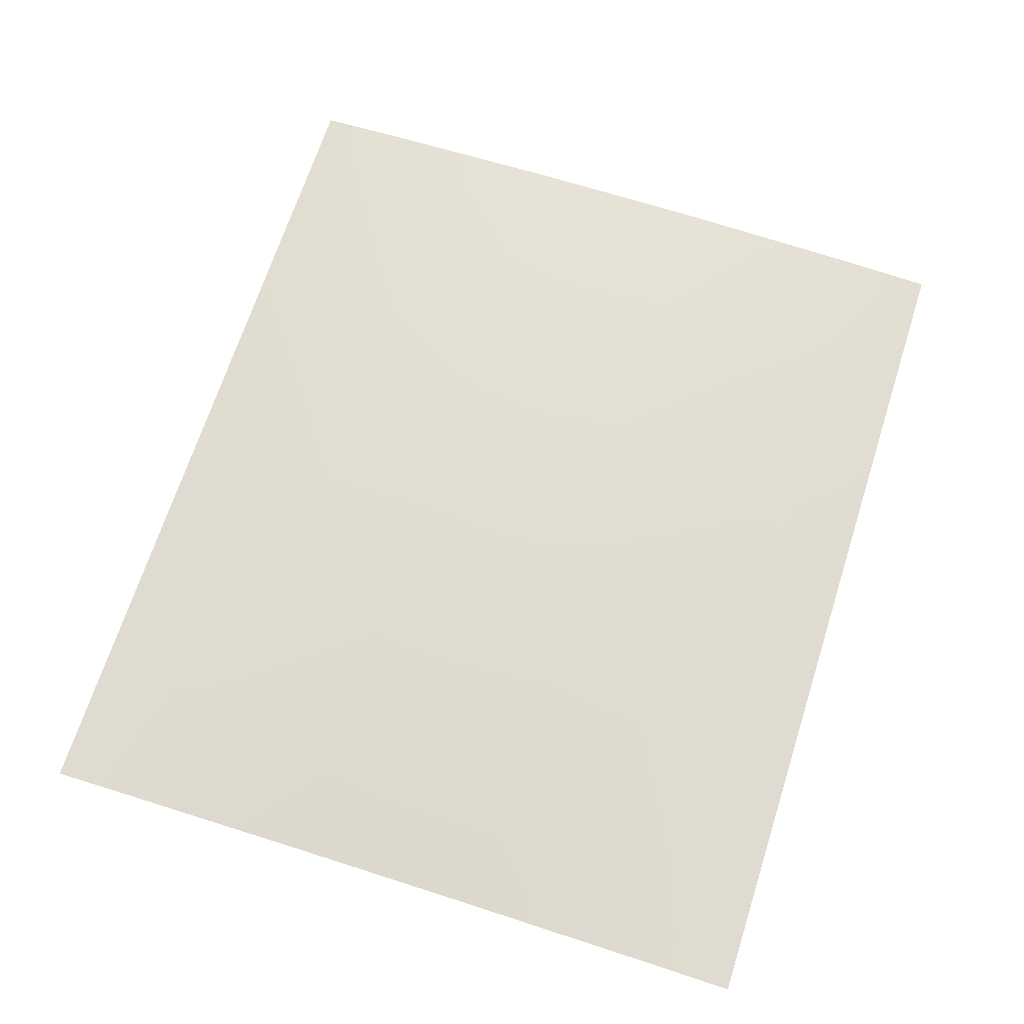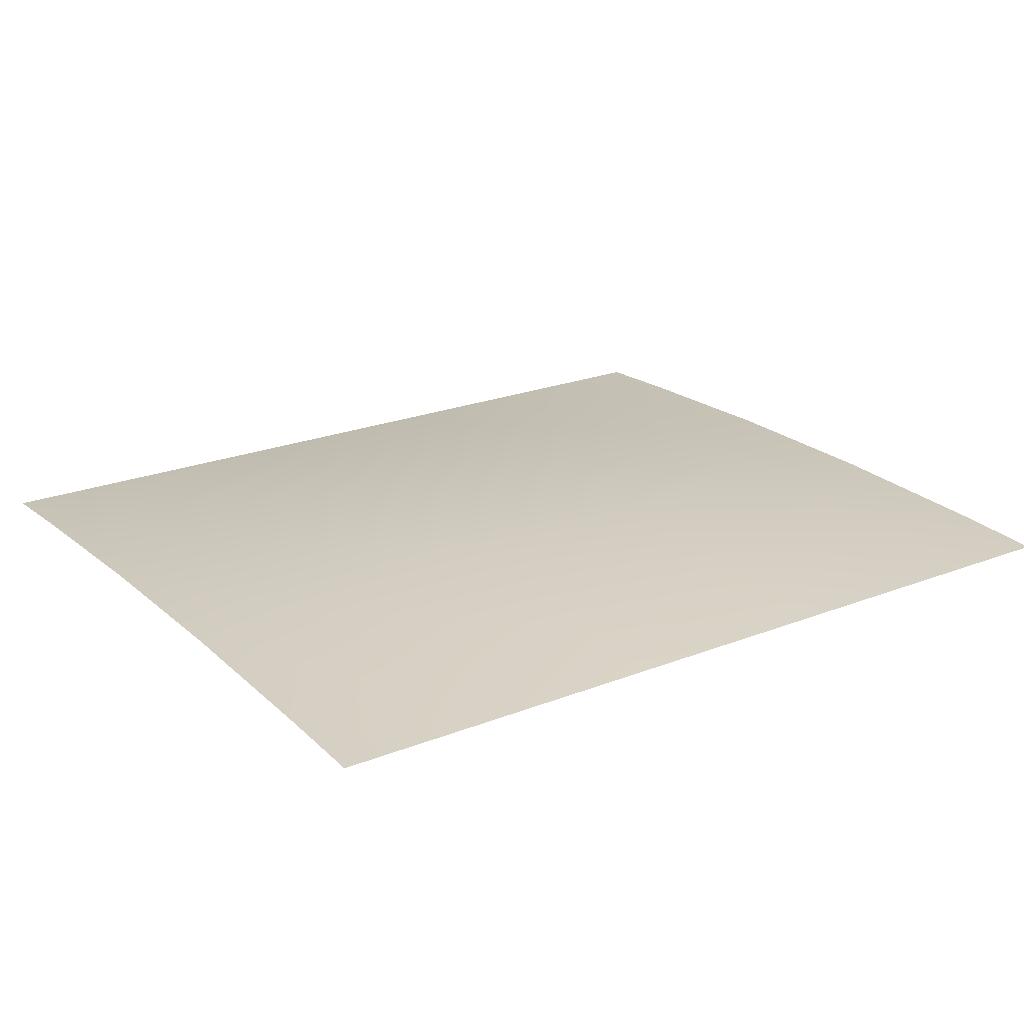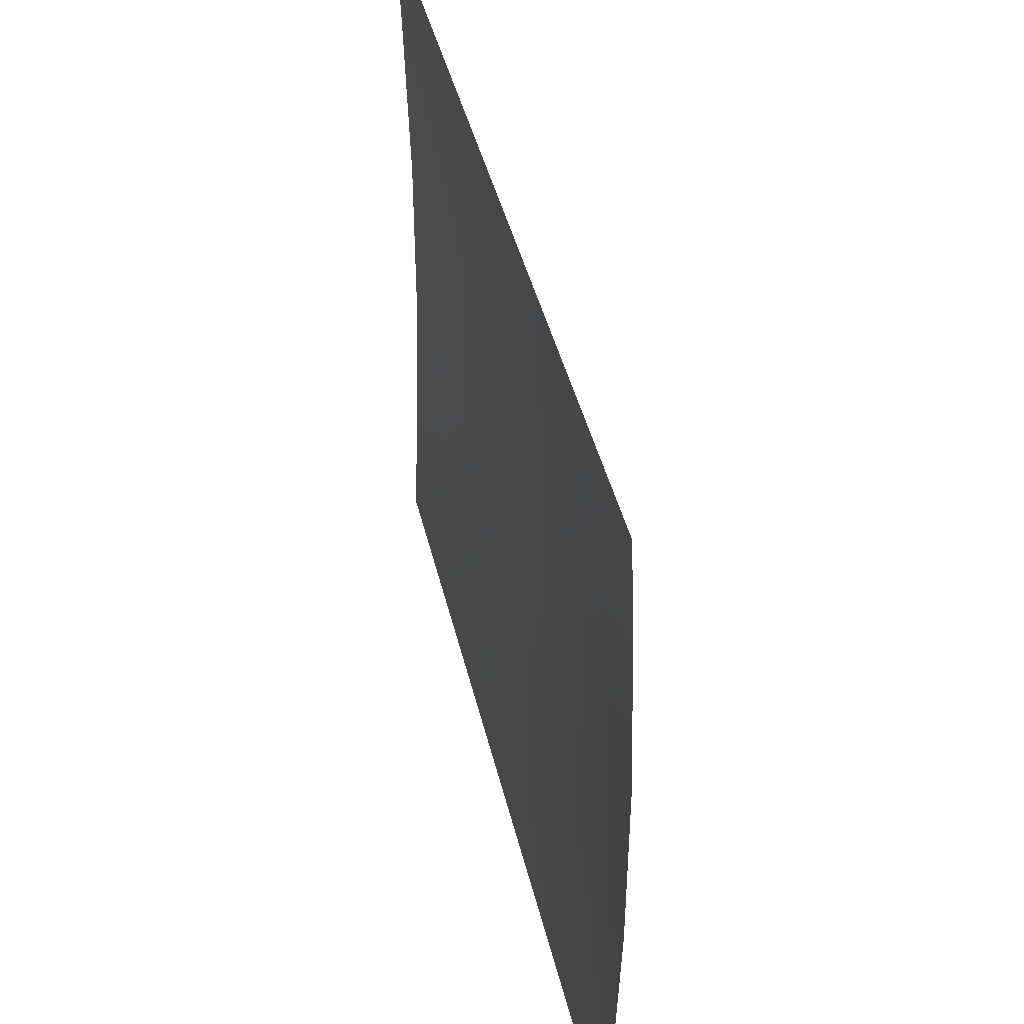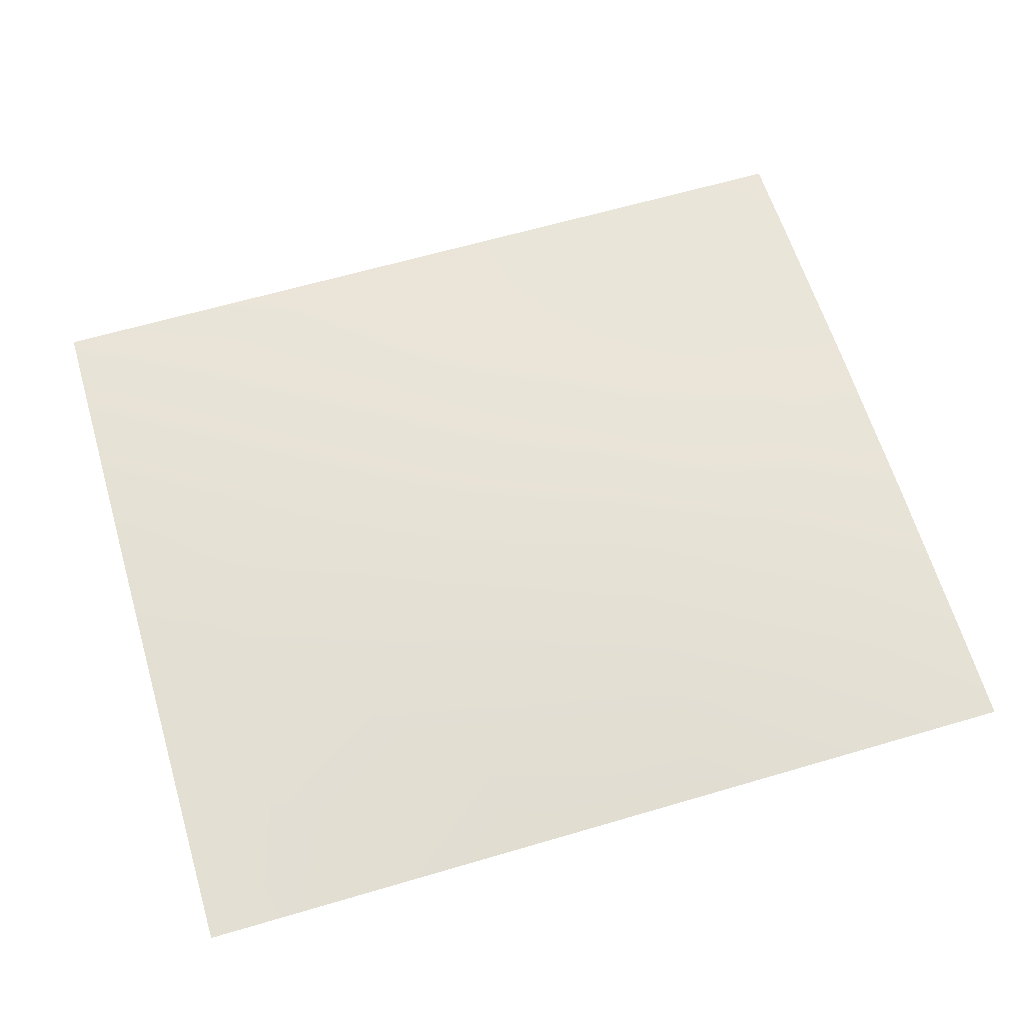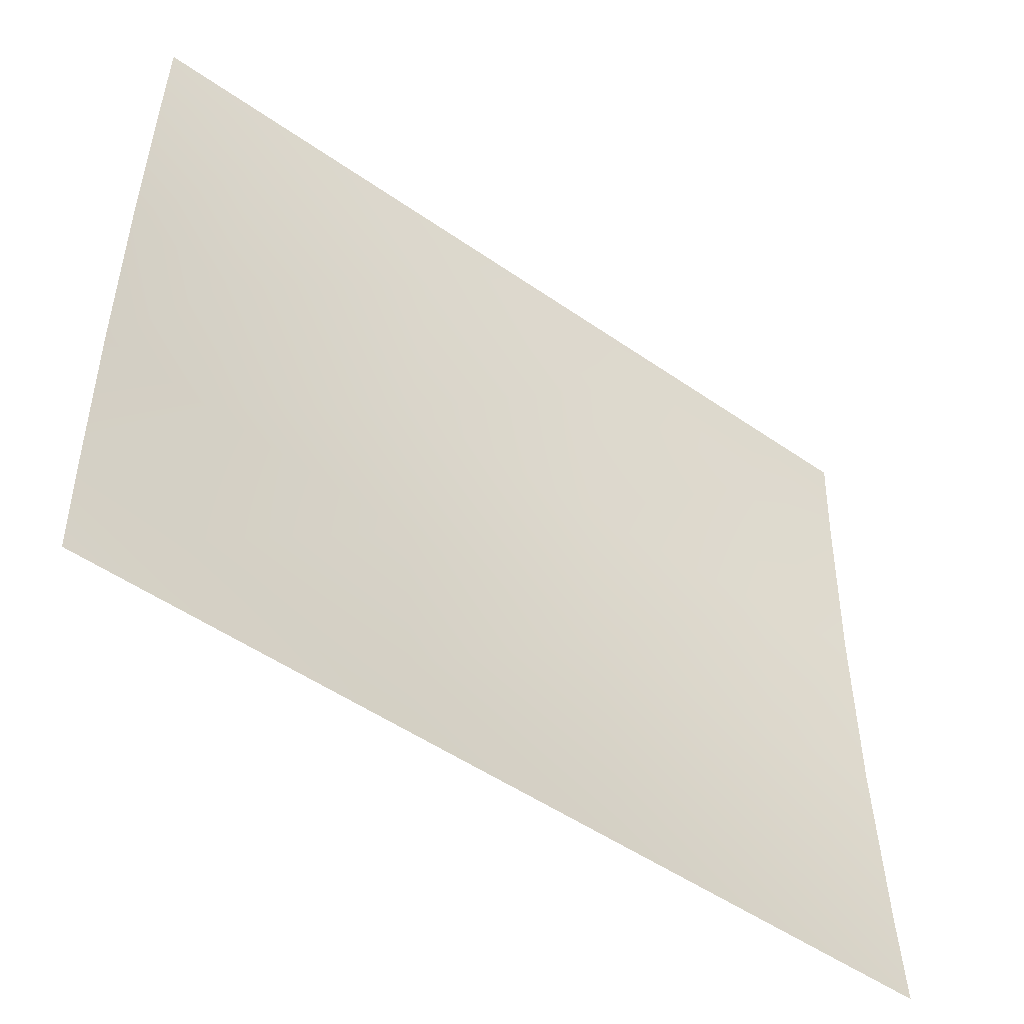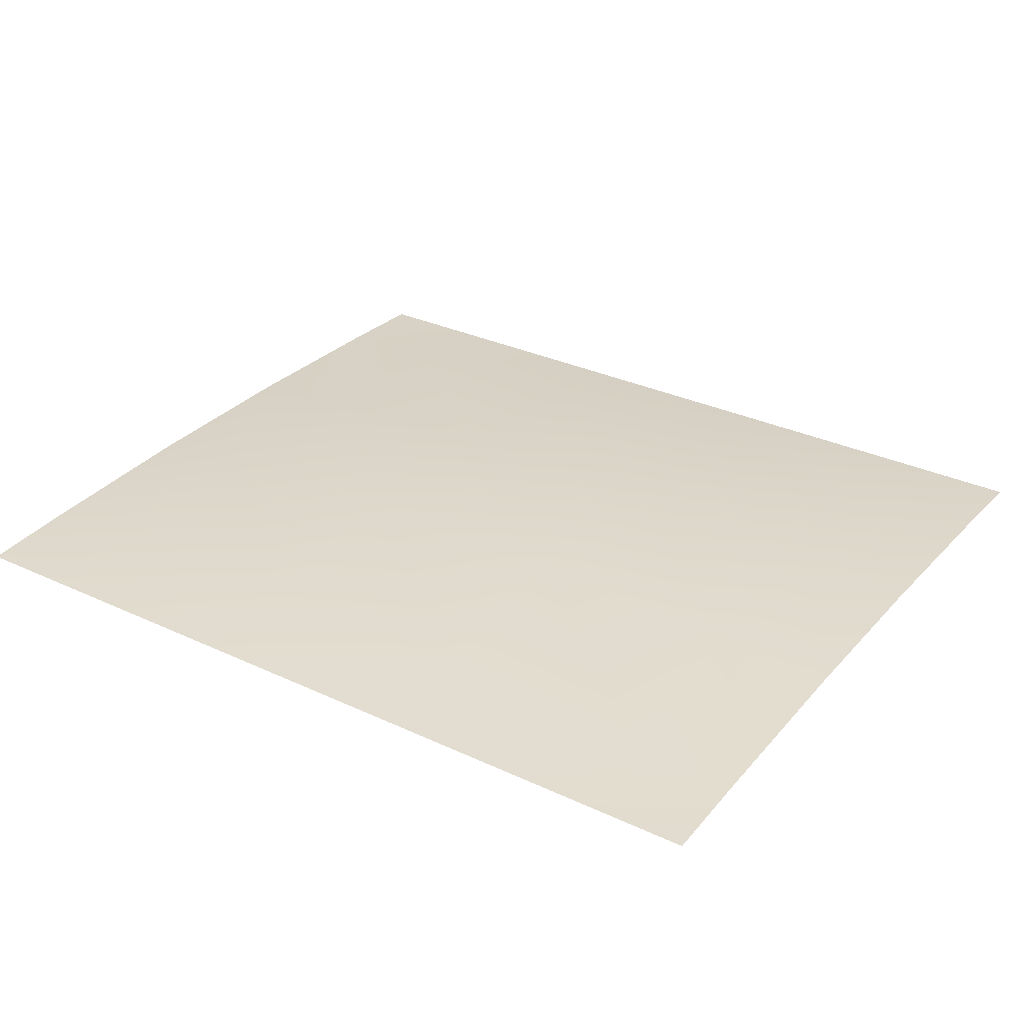
<metadata>
{"format":"obj","ext":"obj","renderer":"f3d","projection":"perspective","resolution":1024,"background":"white","views":[{"elev":68.4,"azim":-72.2,"up":"+Z"},{"elev":22.2,"azim":145.6,"up":"+Z"},{"elev":43.3,"azim":-103.2,"up":"+Y"},{"elev":62.9,"azim":-16.6,"up":"+Z"},{"elev":-50.5,"azim":142.6,"up":"+Y"},{"elev":31.1,"azim":-146.2,"up":"+Z"}]}
</metadata>
<code>
g Screen_Mesh
v -0.1955 0.4234 0.1768
v -0.1955 0.3811 0.1788
v -0.1466 0.3811 0.1806
v -0.1466 0.4234 0.1768
v -0.1955 0.2967 0.1812
v -0.1467 0.2967 0.1854
v -0.0489 0.3811 0.1826
v -0.049 0.2967 0.1901
v -0.04886 0.4234 0.1768
v -0.1955 0.2122 0.1812
v -0.1467 0.2121 0.1852
v -0.1955 0.1277 0.1788
v -0.1466 0.1276 0.1804
v -0.049 0.212 0.1897
v -0.0489 0.1275 0.1823
v 0.04898 0.212 0.1902
v 0.04898 0.2967 0.1905
v 0.04898 0.3811 0.1828
v 0.04898 0.08543 0.1768
v 0.04898 0.1275 0.1824
v -0.04886 0.08543 0.1768
v 0.1467 0.08543 0.1768
v 0.1467 0.1276 0.1806
v 0.1957 0.3811 0.1788
v 0.1467 0.3811 0.1807
v 0.1467 0.2967 0.1858
v 0.1957 0.2967 0.1812
v 0.1957 0.4234 0.1768
v 0.1467 0.4234 0.1768
v 0.04898 0.4234 0.1768
v -0.1955 0.08543 0.1768
v -0.1466 0.08543 0.1768
v 0.1957 0.2122 0.1812
v 0.1467 0.2121 0.1856
v 0.1957 0.1277 0.1788
v 0.1957 0.08543 0.1768
g off
g Screen_DefaultMaterial
f 4 1 2
f 2 3 4
f 2 5 6
f 6 3 2
f 8 7 3
f 3 6 8
f 9 4 3
f 3 7 9
f 5 10 11
f 11 6 5
f 10 12 13
f 13 11 10
f 15 14 11
f 11 13 15
f 14 8 6
f 6 11 14
f 8 14 16
f 16 17 8
f 7 8 17
f 17 18 7
f 21 19 20
f 20 15 21
f 19 22 23
f 23 20 19
f 14 15 20
f 20 16 14
f 27 24 25
f 25 26 27
f 24 28 29
f 29 25 24
f 29 30 18
f 18 25 29
f 26 25 18
f 18 17 26
f 12 31 32
f 32 13 12
f 32 21 15
f 15 13 32
f 35 33 34
f 34 23 35
f 33 27 26
f 26 34 33
f 34 26 17
f 17 16 34
f 23 34 16
f 16 20 23
f 22 36 35
f 35 23 22
f 30 9 7
f 7 18 30

</code>
